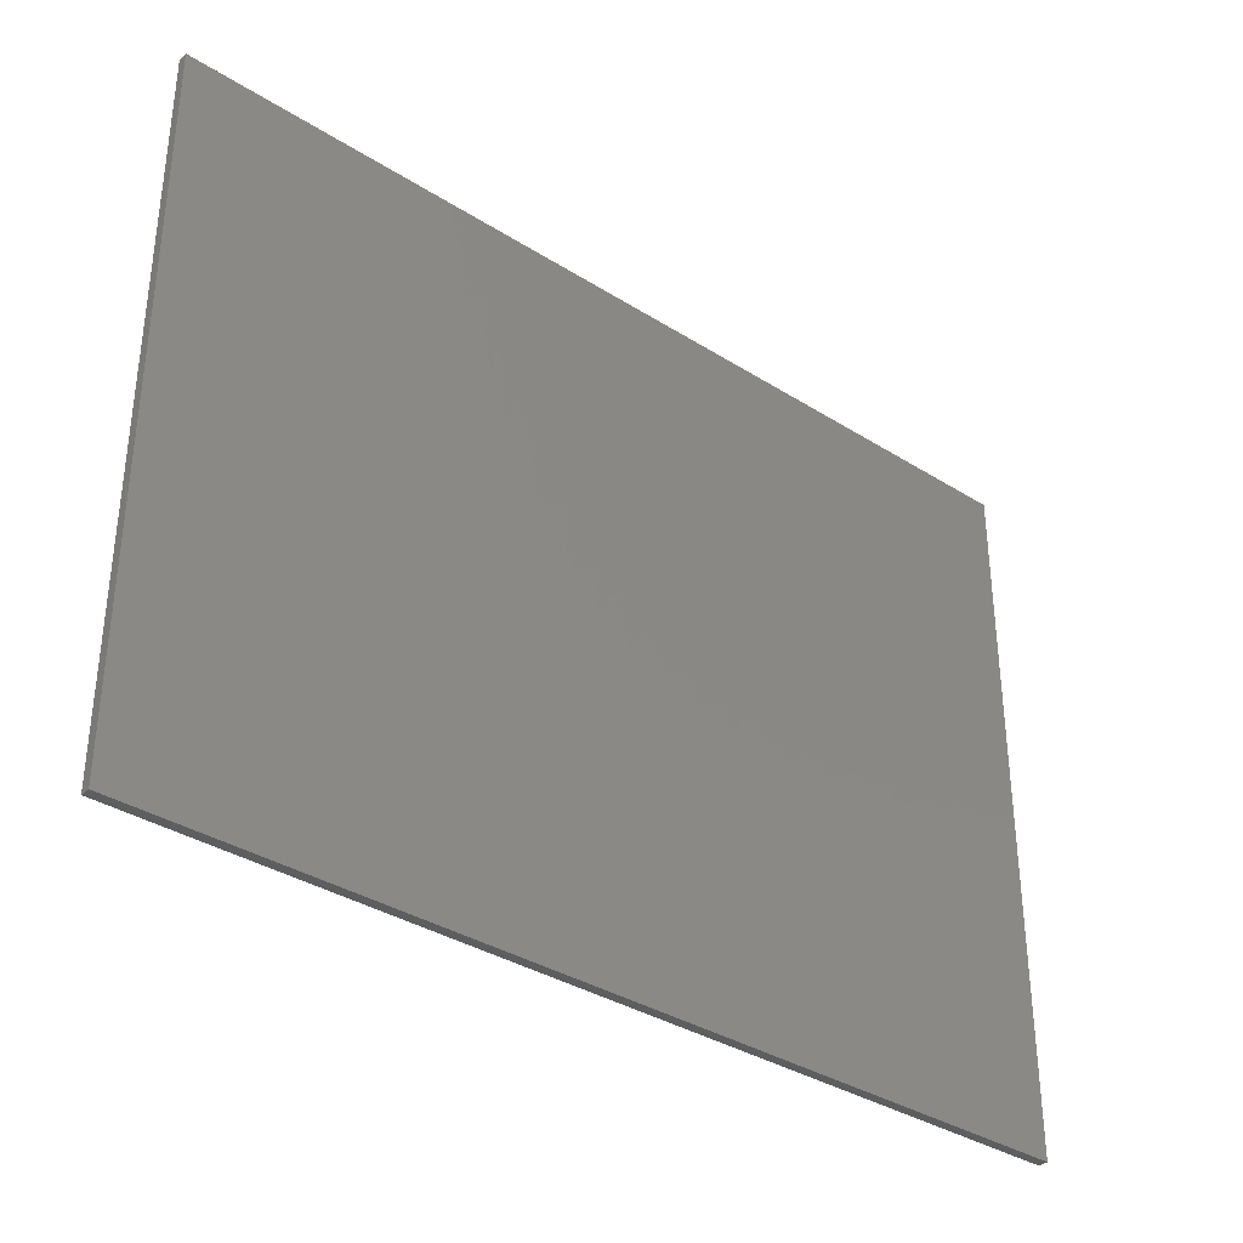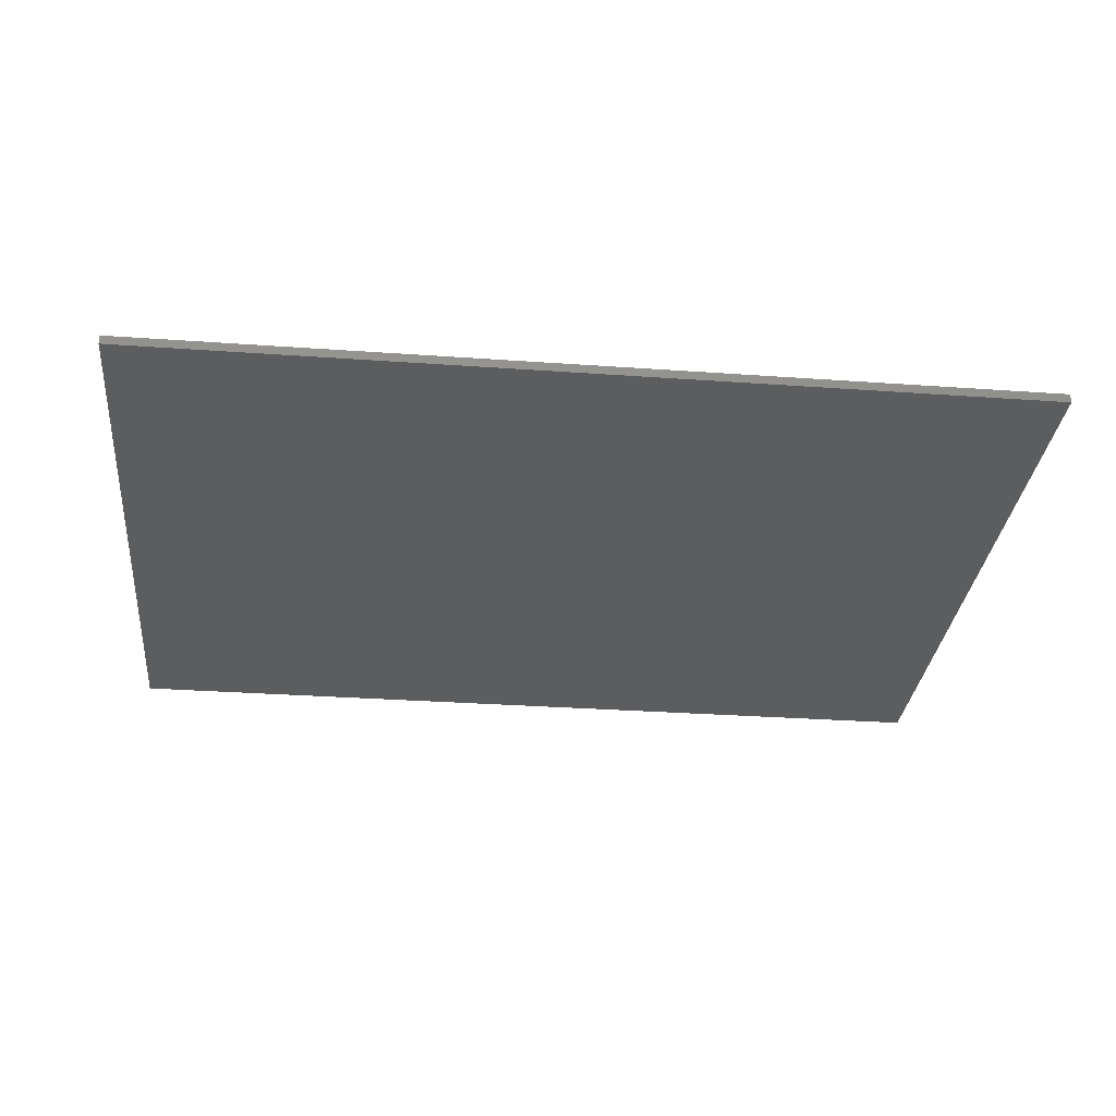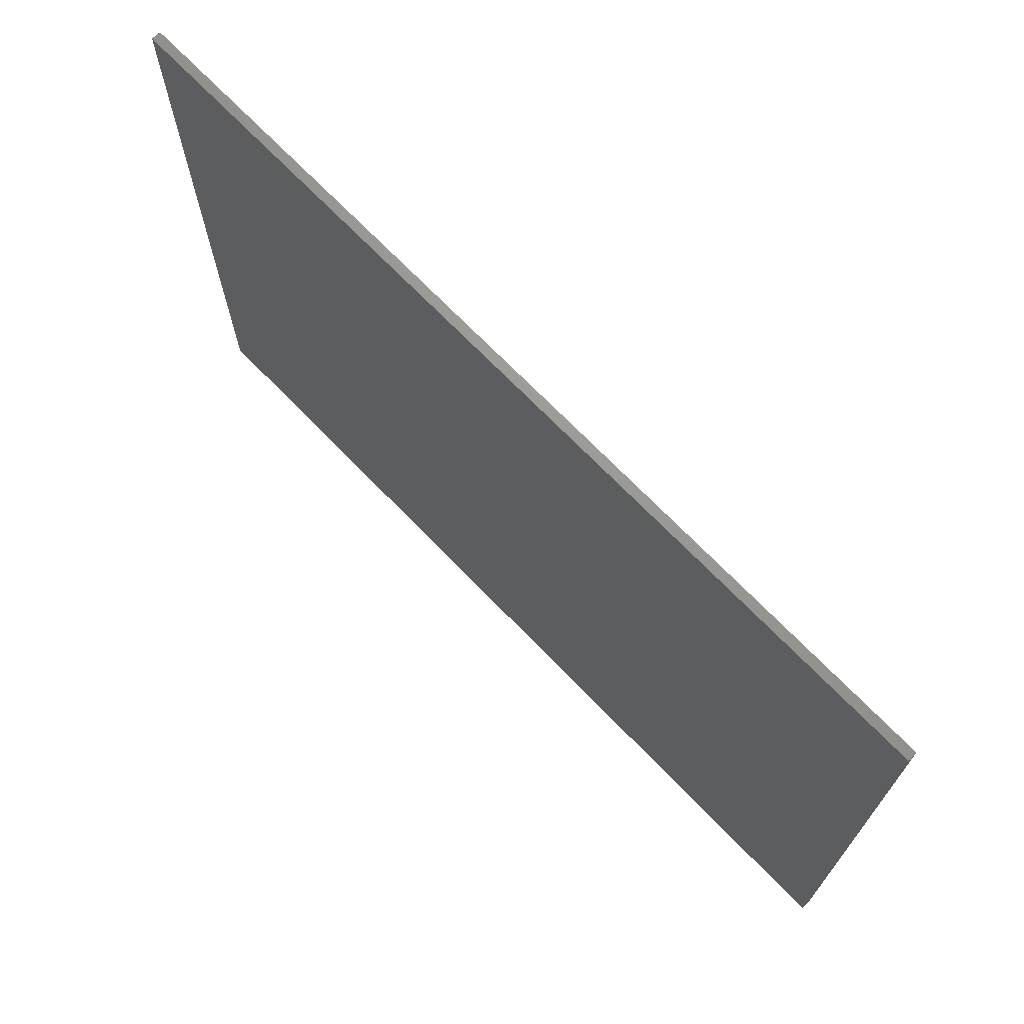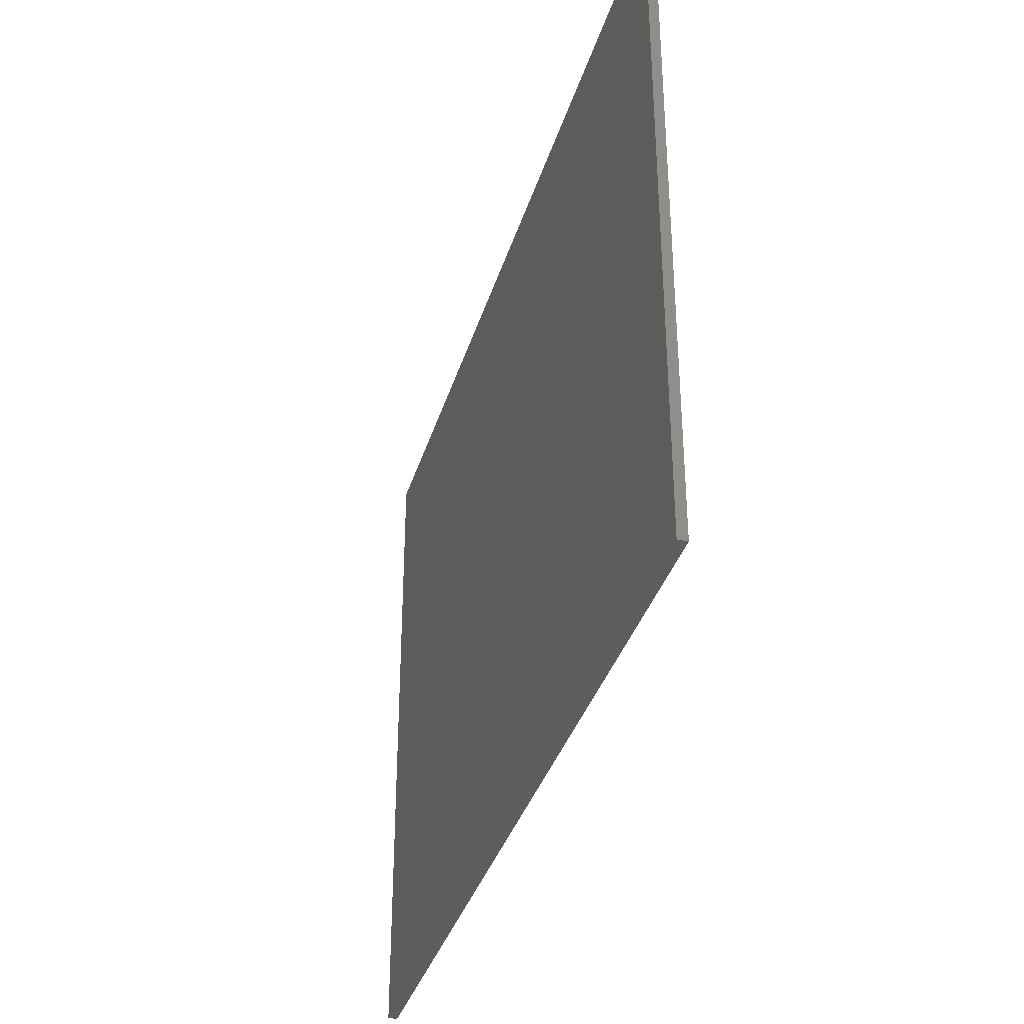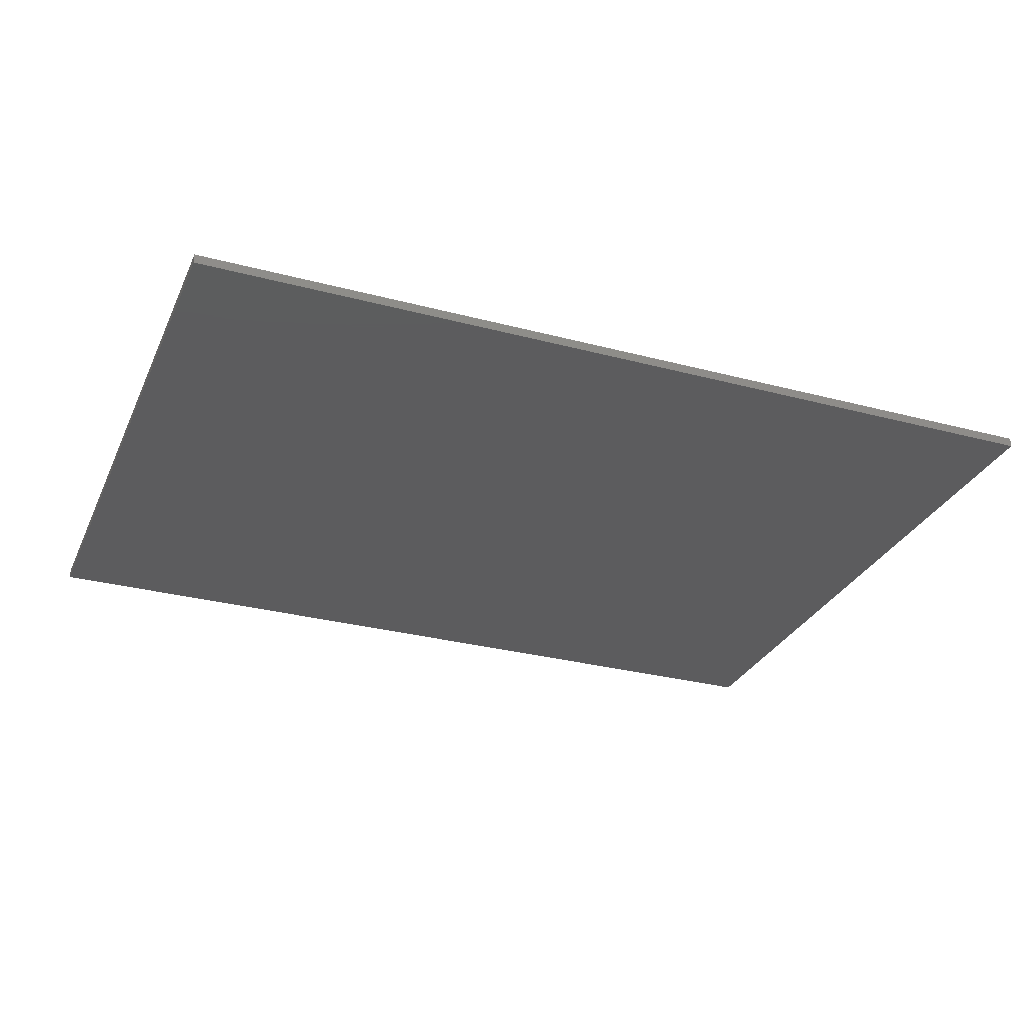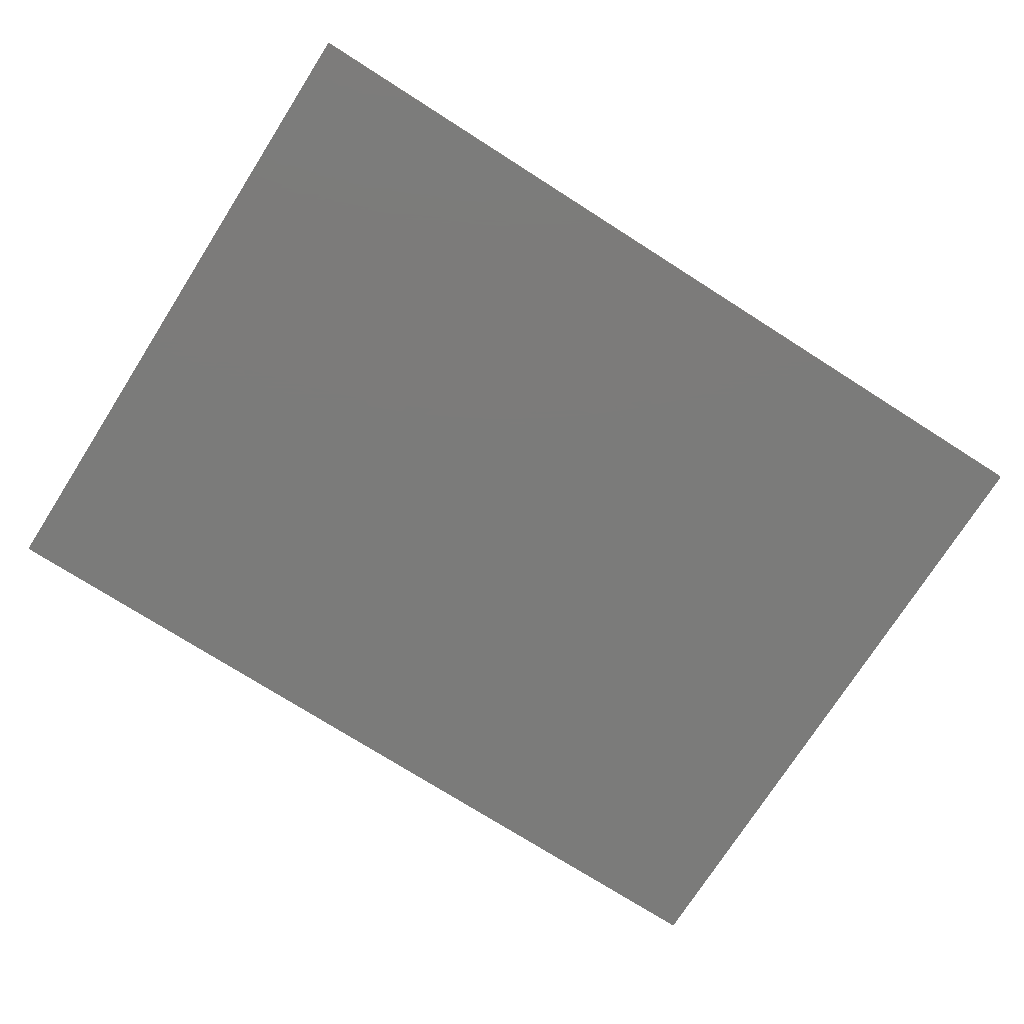
<metadata>
{"format":"stl","ext":"stl","renderer":"f3d","projection":"perspective","resolution":1024,"background":"white","views":[{"elev":-35.1,"azim":-40.1,"up":"+Z"},{"elev":-31.1,"azim":-5.8,"up":"+Y"},{"elev":70.3,"azim":46.0,"up":"+Z"},{"elev":-35.8,"azim":-106.0,"up":"+Z"},{"elev":-29.8,"azim":-21.2,"up":"+Y"},{"elev":-74.4,"azim":147.5,"up":"+Y"}]}
</metadata>
<code>
# stl→obj: 152 verts, 256 faces
v 4.8 0 3.6
v 4.8 0 -3.6
v -4.8 0 -3.6
v -4.8 0 3.6
v -4.8 -0.1 3.6
v 4.8 -0.1 3.6
v -4.8 -0.1 -3.6
v 4.8 -0.1 -3.6
v 4 -0.1 0
v 3.976 -0.1 0.3654
v 3.579 -0.1 0.3132
v 3.6 -0.1 0
v 3.905 -0.1 0.7246
v 3.518 -0.1 0.6211
v 3.787 -0.1 1.072
v 3.417 -0.1 0.9185
v 3.625 -0.1 1.4
v 3.278 -0.1 1.2
v 3.421 -0.1 1.705
v 3.104 -0.1 1.461
v 3.18 -0.1 1.98
v 2.897 -0.1 1.697
v 2.905 -0.1 2.221
v 2.661 -0.1 1.904
v 2.6 -0.1 2.425
v 2.4 -0.1 2.078
v 2.272 -0.1 2.587
v 2.119 -0.1 2.217
v 1.925 -0.1 2.704
v 1.821 -0.1 2.318
v 1.565 -0.1 2.776
v 1.513 -0.1 2.379
v 1.2 -0.1 2.8
v 1.2 -0.1 2.4
v 0.8346 -0.1 2.776
v 0.8868 -0.1 2.379
v 0.4754 -0.1 2.704
v 0.5789 -0.1 2.318
v 0.1284 -0.1 2.587
v 0.2815 -0.1 2.217
v -0.2 -0.1 2.425
v 0 -0.1 2.078
v -0.5046 -0.1 2.221
v -0.2611 -0.1 1.904
v -0.7799 -0.1 1.98
v -0.497 -0.1 1.697
v -1.022 -0.1 1.705
v -0.7042 -0.1 1.461
v -1.225 -0.1 1.4
v -0.8784 -0.1 1.2
v -1.387 -0.1 1.072
v -1.017 -0.1 0.9185
v -1.504 -0.1 0.7246
v -1.118 -0.1 0.6211
v -1.576 -0.1 0.3654
v -1.179 -0.1 0.3132
v -1.6 -0.1 0
v -1.2 -0.1 0
v -1.576 -0.1 -0.3654
v -1.179 -0.1 -0.3132
v -1.504 -0.1 -0.7246
v -1.118 -0.1 -0.6211
v -1.387 -0.1 -1.072
v -1.017 -0.1 -0.9185
v -1.225 -0.1 -1.4
v -0.8784 -0.1 -1.2
v -1.022 -0.1 -1.705
v -0.7042 -0.1 -1.461
v -0.7799 -0.1 -1.98
v -0.497 -0.1 -1.697
v -0.5046 -0.1 -2.221
v -0.2611 -0.1 -1.904
v -0.2 -0.1 -2.425
v 0 -0.1 -2.078
v 0.1284 -0.1 -2.587
v 0.2815 -0.1 -2.217
v 0.4754 -0.1 -2.704
v 0.5789 -0.1 -2.318
v 0.8346 -0.1 -2.776
v 0.8868 -0.1 -2.379
v 1.2 -0.1 -2.8
v 1.2 -0.1 -2.4
v 1.565 -0.1 -2.776
v 1.513 -0.1 -2.379
v 1.925 -0.1 -2.704
v 1.821 -0.1 -2.318
v 2.272 -0.1 -2.587
v 2.119 -0.1 -2.217
v 2.6 -0.1 -2.425
v 2.4 -0.1 -2.078
v 2.905 -0.1 -2.221
v 2.661 -0.1 -1.904
v 3.18 -0.1 -1.98
v 2.897 -0.1 -1.697
v 3.421 -0.1 -1.705
v 3.104 -0.1 -1.461
v 3.625 -0.1 -1.4
v 3.278 -0.1 -1.2
v 3.787 -0.1 -1.072
v 3.417 -0.1 -0.9185
v 3.905 -0.1 -0.7246
v 3.518 -0.1 -0.6211
v 3.976 -0.1 -0.3654
v 3.579 -0.1 -0.3132
v 1.32 -0.1 0.92
v 1.76 -0.1 0.92
v 1.6 -0.1 1.48
v 1.28 -0.1 1.24
v 1.28 -0.1 1.92
v 0.8 -0.1 1.24
v 0.92 -0.1 2.08
v 0.64 -0.1 1.32
v 0.6 -0.1 2.04
v 0.52 -0.1 1.92
v 1.84 -0.1 0
v 1.28 -0.1 0
v 1.6 -0.1 -1.48
v 1.76 -0.1 -0.92
v 1.32 -0.1 -0.92
v 1.28 -0.1 -1.24
v 1.28 -0.1 -1.92
v 0.8 -0.1 -1.24
v 0.92 -0.1 -2.08
v 0.64 -0.1 -1.32
v 0.6 -0.1 -2.04
v 0.52 -0.1 -1.92
v 4 -0.1 2.8
v -1.6 -0.1 2.8
v -1.6 -0.1 -2.8
v 4 -0.1 -2.8
v 3.417 -0.1 -0.9184
v 3.518 -0.1 -0.6212
v 3.579 -0.1 -0.3133
v 2.118 -0.1 -2.217
v 0.2816 -0.1 -2.217
v 0.5788 -0.1 -2.318
v 0.8867 -0.1 -2.379
v -0.4971 -0.1 -1.697
v -0.261 -0.1 -1.904
v -1.017 -0.1 -0.9184
v -0.704 -0.1 -1.461
v 2.118 -0.1 2.217
v 3.417 -0.1 0.9184
v -1.017 -0.1 0.9184
v -1.118 -0.1 0.6212
v -1.179 -0.1 0.3133
v -1.2 -0.1 -0
v -0.4971 -0.1 1.697
v -0.7039 -0.1 1.461
v 0.2816 -0.1 2.217
v 0.0001 -0.1 2.078
v -0.261 -0.1 1.904
f 1 2 3
f 3 4 1
f 5 6 1
f 1 4 5
f 7 5 4
f 4 3 7
f 8 7 3
f 3 2 8
f 6 8 2
f 2 1 6
f 9 10 11
f 11 12 9
f 10 13 14
f 14 11 10
f 13 15 16
f 16 14 13
f 15 17 18
f 18 16 15
f 17 19 20
f 20 18 17
f 19 21 22
f 22 20 19
f 21 23 24
f 24 22 21
f 23 25 26
f 26 24 23
f 25 27 28
f 28 26 25
f 27 29 30
f 30 28 27
f 29 31 32
f 32 30 29
f 31 33 34
f 34 32 31
f 33 35 36
f 36 34 33
f 35 37 38
f 38 36 35
f 37 39 40
f 40 38 37
f 39 41 42
f 42 40 39
f 41 43 44
f 44 42 41
f 43 45 46
f 46 44 43
f 45 47 48
f 48 46 45
f 47 49 50
f 50 48 47
f 49 51 52
f 52 50 49
f 51 53 54
f 54 52 51
f 53 55 56
f 56 54 53
f 55 57 58
f 58 56 55
f 57 59 60
f 60 58 57
f 59 61 62
f 62 60 59
f 61 63 64
f 64 62 61
f 63 65 66
f 66 64 63
f 65 67 68
f 68 66 65
f 67 69 70
f 70 68 67
f 69 71 72
f 72 70 69
f 71 73 74
f 74 72 71
f 73 75 76
f 76 74 73
f 75 77 78
f 78 76 75
f 77 79 80
f 80 78 77
f 79 81 82
f 82 80 79
f 81 83 84
f 84 82 81
f 83 85 86
f 86 84 83
f 85 87 88
f 88 86 85
f 87 89 90
f 90 88 87
f 89 91 92
f 92 90 89
f 91 93 94
f 94 92 91
f 93 95 96
f 96 94 93
f 95 97 98
f 98 96 95
f 97 99 100
f 100 98 97
f 99 101 102
f 102 100 99
f 101 103 104
f 104 102 101
f 103 9 12
f 12 104 103
f 105 106 107
f 107 108 105
f 108 107 109
f 109 110 108
f 110 109 111
f 111 112 110
f 112 111 113
f 113 114 112
f 115 106 105
f 105 116 115
f 117 118 119
f 119 120 117
f 121 117 120
f 120 122 121
f 123 121 122
f 122 124 123
f 125 123 124
f 124 126 125
f 119 118 115
f 115 116 119
f 10 9 127
f 13 10 127
f 15 13 127
f 17 15 127
f 19 17 127
f 21 19 127
f 23 21 127
f 25 23 127
f 27 25 127
f 29 27 127
f 31 29 127
f 33 31 127
f 35 33 128
f 37 35 128
f 39 37 128
f 41 39 128
f 43 41 128
f 45 43 128
f 47 45 128
f 49 47 128
f 51 49 128
f 53 51 128
f 55 53 128
f 57 55 128
f 59 57 129
f 61 59 129
f 63 61 129
f 65 63 129
f 67 65 129
f 69 67 129
f 71 69 129
f 73 71 129
f 75 73 129
f 77 75 129
f 79 77 129
f 81 79 129
f 83 81 130
f 85 83 130
f 87 85 130
f 89 87 130
f 91 89 130
f 93 91 130
f 95 93 130
f 97 95 130
f 99 97 130
f 101 99 130
f 103 101 130
f 9 103 130
f 12 11 14
f 14 16 12
f 131 132 133
f 133 12 131
f 94 96 98
f 98 100 94
f 134 90 92
f 92 94 134
f 82 84 86
f 86 88 82
f 135 136 137
f 137 82 135
f 138 139 74
f 74 76 138
f 140 66 141
f 141 138 140
f 34 36 38
f 38 40 34
f 142 30 32
f 32 34 142
f 22 24 26
f 26 28 22
f 143 18 20
f 20 22 143
f 58 60 62
f 62 64 58
f 144 145 146
f 146 147 144
f 148 149 50
f 50 52 148
f 150 151 152
f 152 148 150
f 113 111 34
f 34 150 113
f 114 113 150
f 150 46 114
f 112 114 46
f 46 144 112
f 110 112 144
f 144 58 110
f 108 110 58
f 58 105 108
f 105 58 116
f 119 116 58
f 58 120 119
f 122 120 58
f 58 140 122
f 124 122 140
f 140 70 124
f 126 124 70
f 70 135 126
f 126 135 125
f 125 135 82
f 82 123 125
f 121 123 82
f 82 134 121
f 117 121 134
f 134 94 117
f 118 117 94
f 94 131 118
f 115 118 131
f 131 12 115
f 115 12 143
f 143 106 115
f 106 143 22
f 22 107 106
f 107 22 142
f 142 109 107
f 109 142 34
f 34 111 109
f 33 6 5
f 5 128 33
f 57 128 5
f 5 7 57
f 57 7 129
f 81 129 7
f 7 8 81
f 130 81 8
f 9 130 8
f 8 6 9
f 6 127 9
f 6 33 127

</code>
